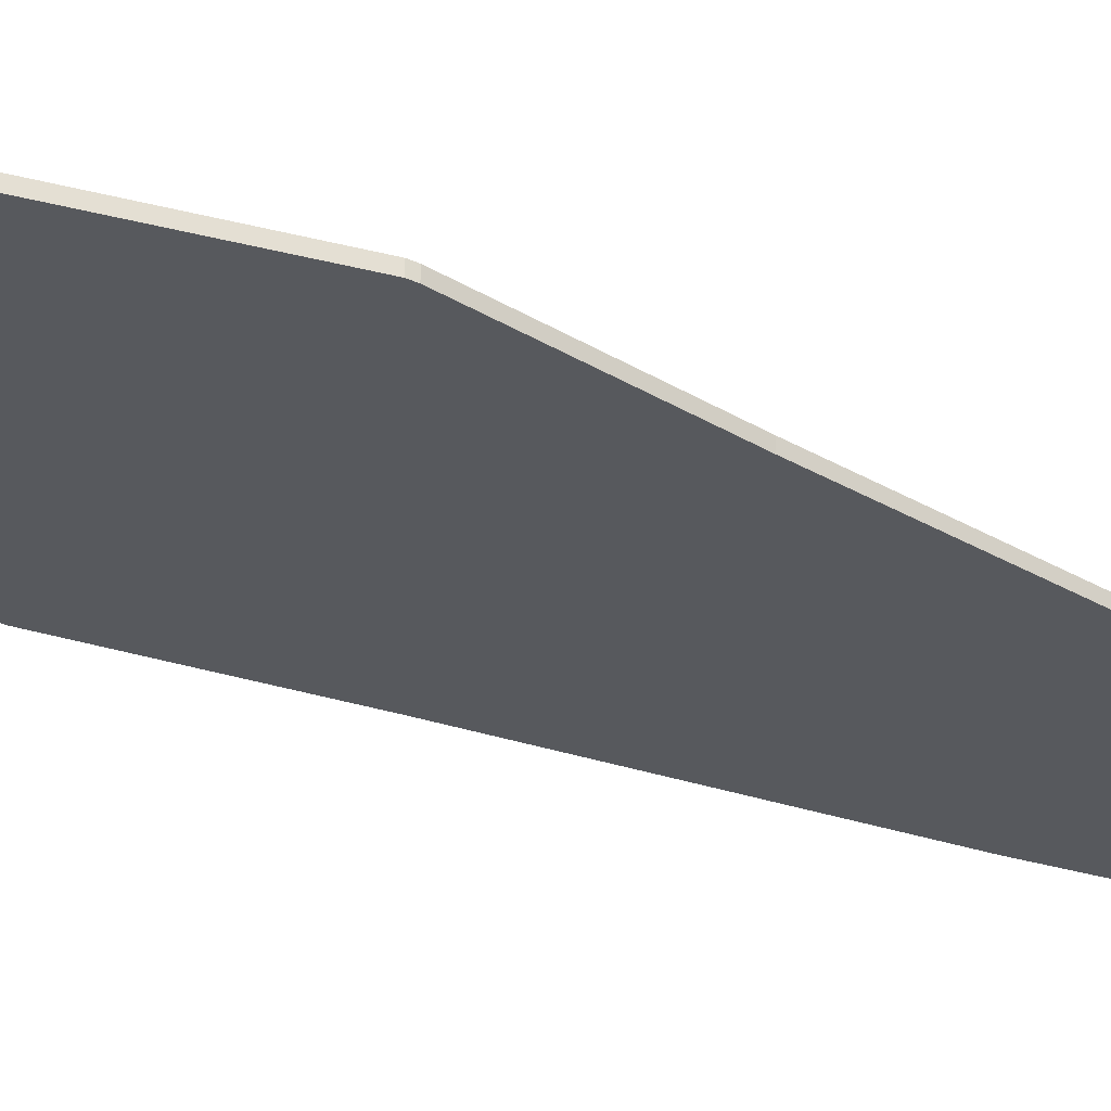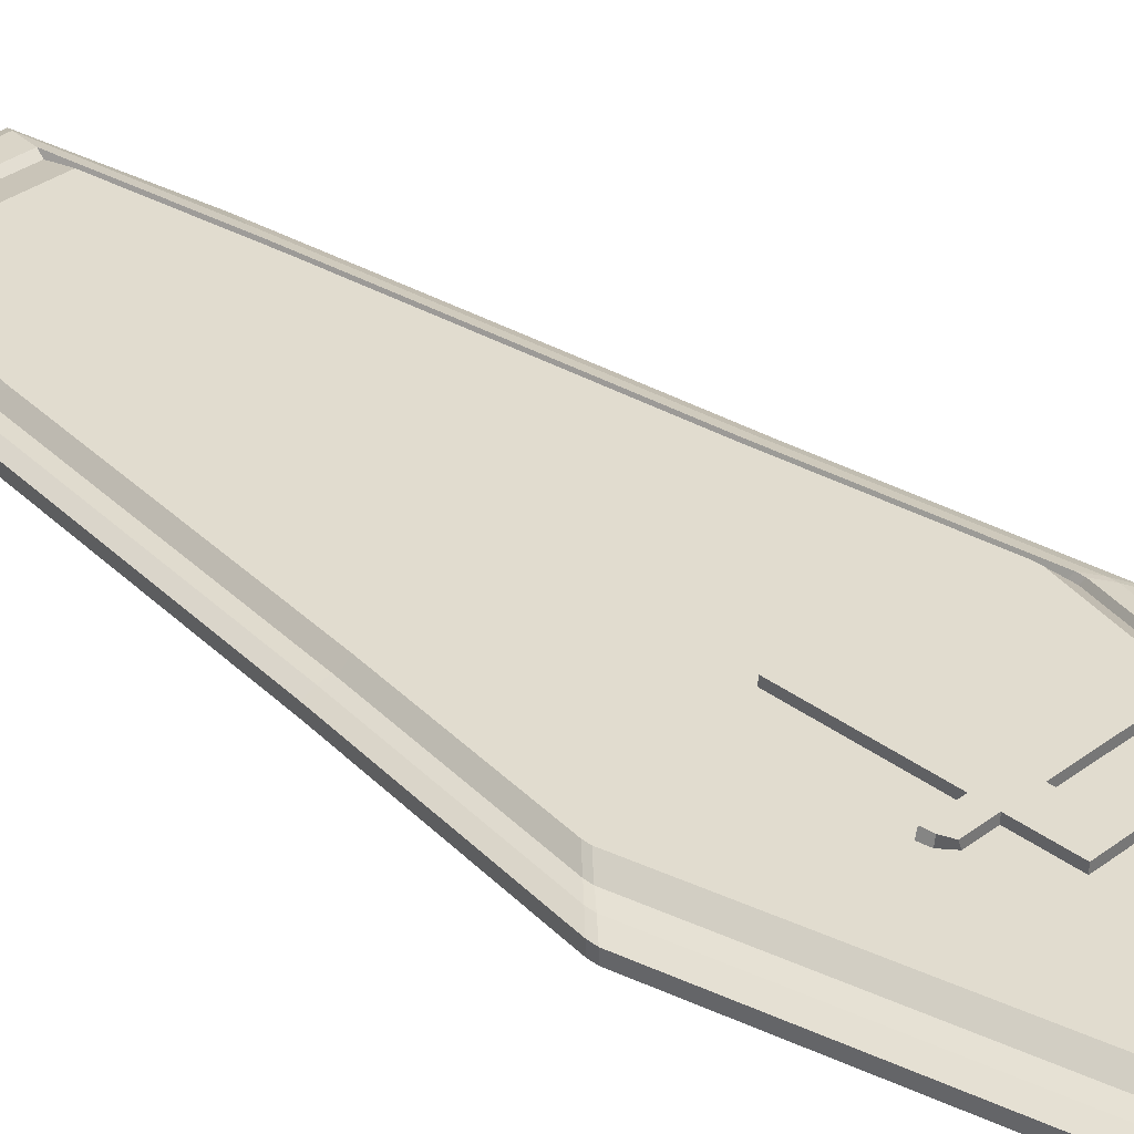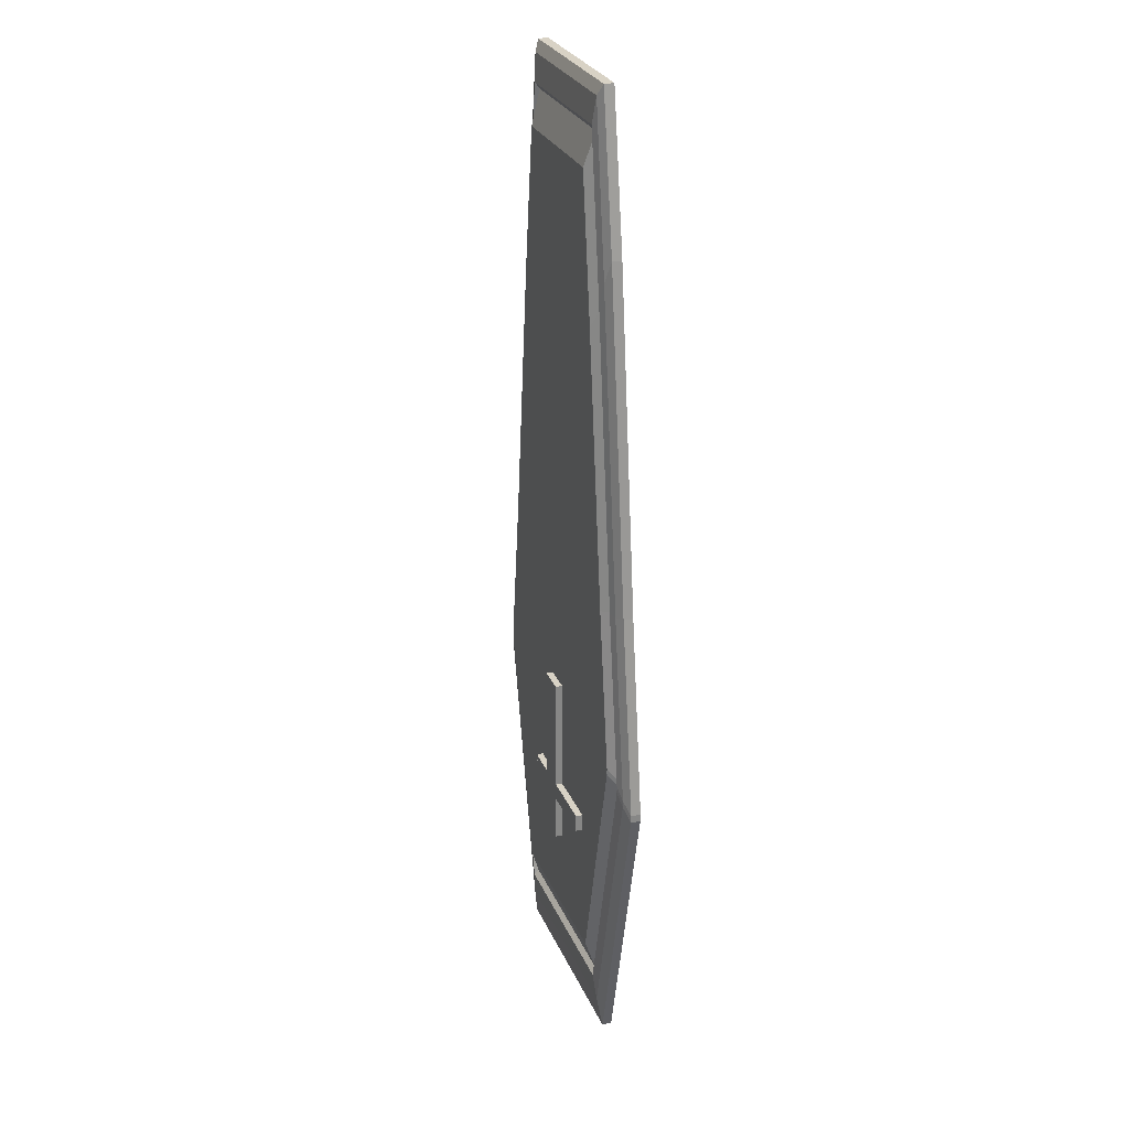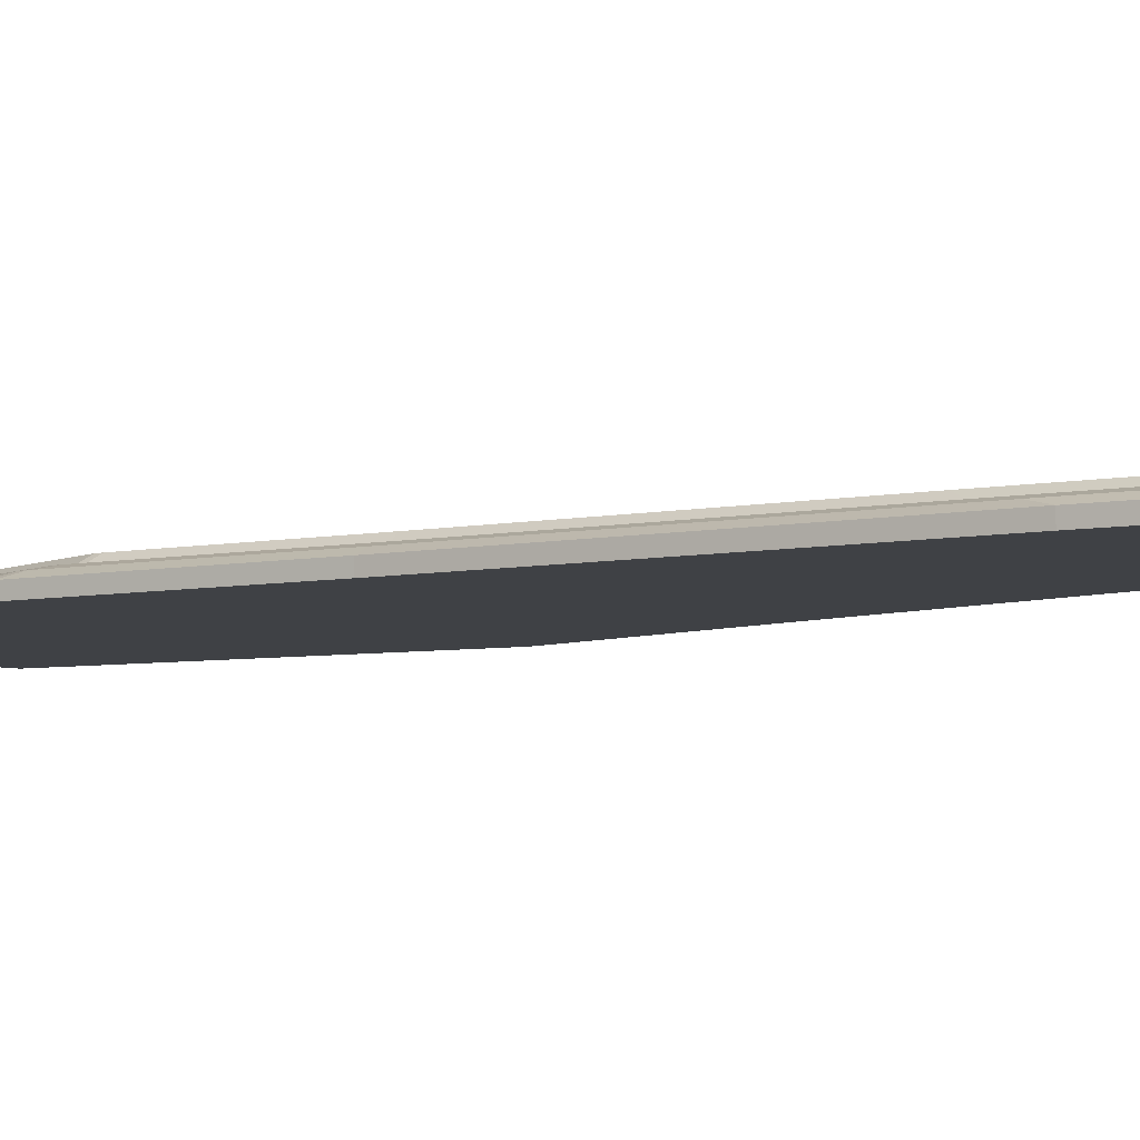
<metadata>
{"format":"obj","ext":"obj","renderer":"f3d","projection":"perspective","resolution":1024,"background":"white","views":[{"elev":-29.4,"azim":-124.3,"up":"+Y"},{"elev":34.5,"azim":135.0,"up":"+Y"},{"elev":27.7,"azim":-109.7,"up":"+Z"},{"elev":-5.3,"azim":-47.3,"up":"+Y"}]}
</metadata>
<code>
o cima_caixao_Plane.093
v -0.3447 -0.04163 2.159
v -0.3447 -0.002354 2.159
v -0.4412 -0.04163 1.551
v -0.4412 -0.002354 1.551
v 0.346 -0.04163 2.159
v 0.346 -0.002354 2.159
v 0.4425 -0.04163 1.551
v 0.4425 -0.002354 1.551
v -0.6045 -0.04163 0.1872
v -0.6045 -0.002354 0.1872
v 0.6058 -0.04163 0.1872
v 0.6058 -0.002354 0.1872
v -0.7169 -0.04163 -0.6302
v -0.7169 -0.002354 -0.6302
v 0.7182 -0.04163 -0.6302
v 0.7182 -0.002354 -0.6302
v -0.7169 -0.04163 -0.6612
v -0.7169 -0.002354 -0.6612
v 0.7182 -0.04163 -0.6612
v 0.7182 -0.002354 -0.6612
v -0.4307 -0.04163 -1.899
v -0.4307 -0.002354 -1.899
v 0.432 -0.04163 -1.899
v 0.432 -0.002354 -1.899
v -0.3235 0.01597 2.116
v -0.414 0.01597 1.464
v 0.4153 0.01597 1.464
v 0.3247 0.01597 2.116
v -0.5673 0.01597 0.184
v 0.5686 0.01597 0.184
v -0.6728 0.01597 -0.5832
v 0.6741 0.01597 -0.5832
v -0.6728 0.01597 -0.6123
v 0.6741 0.01597 -0.6123
v -0.4042 0.01597 -1.772
v 0.4055 0.01597 -1.772
v -0.3042 0.02603 2.009
v -0.3893 0.02603 1.385
v 0.3906 0.02603 1.385
v 0.3055 0.02603 2.009
v -0.5335 0.02603 0.1811
v 0.5348 0.02603 0.1811
v -0.6328 0.02603 -0.5405
v 0.6341 0.02603 -0.5405
v -0.6328 0.02603 -0.5678
v 0.6341 0.02603 -0.5678
v -0.3801 0.02603 -1.659
v 0.3814 0.02603 -1.659
v -0.3001 0.008057 1.984
v -0.3841 0.008057 1.368
v 0.3854 0.008057 1.368
v 0.3014 0.008057 1.984
v -0.5264 0.008057 0.1804
v 0.5277 0.008057 0.1804
v -0.6243 0.008057 -0.5314
v 0.6256 0.008057 -0.5314
v -0.6243 0.008057 -0.5584
v 0.6256 0.008057 -0.5584
v -0.375 0.008057 -1.635
v 0.3763 0.008057 -1.635
v -0.2786 0.04819 1.852
v -0.3567 0.04819 1.28
v 0.358 0.04819 1.28
v 0.2799 0.04819 1.852
v -0.4887 0.04819 0.1772
v 0.49 0.04819 0.1772
v -0.5797 0.04819 -0.4839
v 0.581 0.04819 -0.4839
v -0.5797 0.04819 -0.509
v 0.581 0.04819 -0.509
v -0.3482 0.04819 -1.508
v 0.3495 0.04819 -1.508
v 0.000649 -0.04163 1.551
v 0.000649 -0.04163 2.159
v 0.000649 -0.002354 2.159
v 0.000649 -0.04163 0.1872
v 0.000649 -0.04163 -0.6302
v 0.000649 -0.04163 -0.6612
v 0.000649 -0.04163 -1.899
v 0.000649 -0.002354 -1.899
v 0.000649 0.01597 2.116
v 0.000649 0.01597 -1.772
v 0.000649 0.02603 2.009
v 0.000649 0.02603 -1.659
v 0.000649 0.008057 1.984
v 0.000649 0.008057 -1.635
v 0.000649 0.04819 1.28
v 0.000649 0.04819 1.852
v 0.000649 0.04819 0.1772
v 0.000649 0.04819 -0.4839
v 0.000649 0.04819 -0.509
v 0.000649 0.04819 -1.508
v -0.0576 0.04861 -0.3988
v 0.05889 0.04861 -0.3988
v -0.0576 0.04861 -0.6191
v 0.05889 0.04861 -0.6191
v -0.0576 0.04861 -1.144
v 0.05889 0.04861 -1.144
v 0.05889 0.04861 -0.9525
v -0.0576 0.04861 -0.9525
v -0.0576 0.04861 -0.8795
v 0.05889 0.04861 -0.8795
v 0.1426 0.0762 -0.916
v 0.1426 0.04861 -0.916
v -0.3051 0.04861 -0.9525
v -0.3051 0.04861 -0.8795
v -0.0576 0.0762 -0.6191
v -0.0576 0.0762 -0.3988
v 0.05889 0.0762 -0.3988
v 0.05889 0.0762 -0.6191
v 0.05889 0.0762 -1.144
v -0.0576 0.0762 -1.144
v 0.05889 0.0762 -0.9525
v -0.0576 0.0762 -0.8795
v 0.05889 0.0762 -0.8795
v -0.0576 0.0762 -0.9525
v 0.1548 0.0762 -0.8795
v 0.1548 0.04861 -0.8795
v -0.3051 0.0762 -0.9525
v -0.3051 0.0762 -0.8795
v 0.192 0.04861 -0.8795
v 0.1567 0.04861 -0.9525
v 0.1849 0.0762 -0.8795
v 0.167 0.0762 -0.9525
v 0.05889 0.04861 -0.916
v -0.0576 0.04861 -0.916
v 0.1518 0.0762 -0.9525
v -0.3051 0.04861 -0.916
v 0.05889 0.0762 -0.916
v -0.0576 0.0762 -0.916
v 0.1518 0.04861 -0.9525
v -0.3051 0.0762 -0.916
v 0.181 0.0762 -0.916
v 0.1859 0.04861 -0.916
f 93 95 96 94
f 100 97 98 99
f 126 100 99 125
f 95 101 102 96
f 122 131 127 124
f 126 128 105 100
f 108 109 110 107
f 116 113 111 112
f 130 129 113 116
f 107 110 115 114
f 102 118 117 115
f 130 116 119 132
f 129 115 117 103
f 95 93 108 107
f 131 99 113 127
f 97 100 116 112
f 93 94 109 108
f 128 106 120 132
f 94 96 110 109
f 100 105 119 116
f 106 101 114 120
f 96 102 115 110
f 98 97 112 111
f 99 98 111 113
f 125 104 118 102
f 101 95 107 114
f 99 131 104 125
f 118 121 123 117
f 103 117 123 133
f 104 134 121 118
f 131 122 134 104
f 127 103 133 124
f 134 133 123 121
f 105 128 132 119
f 114 130 132 120
f 113 129 103 127
f 114 115 129 130
f 101 106 128 126
f 124 133 134 122
f 101 126 125 102
f 1 2 4 3
f 73 3 9 76
f 7 8 6 5
f 74 75 2 1
f 73 7 5 74
f 8 12 30 27
f 12 11 15 16
f 75 6 28 81
f 3 4 10 9
f 8 7 11 12
f 80 22 35 82
f 76 9 13 77
f 20 24 36 34
f 9 10 14 13
f 20 19 23 24
f 13 14 18 17
f 16 15 19 20
f 77 13 17 78
f 79 80 24 23
f 78 17 21 79
f 14 10 29 31
f 17 18 22 21
f 35 33 45 47
f 30 32 44 42
f 32 34 46 44
f 34 36 48 46
f 26 25 37 38
f 12 16 32 30
f 6 8 27 28
f 16 20 34 32
f 4 2 25 26
f 10 4 26 29
f 22 18 33 35
f 18 14 31 33
f 47 45 57 59
f 42 44 56 54
f 44 46 58 56
f 46 48 60 58
f 38 37 49 50
f 27 30 42 39
f 33 31 43 45
f 28 27 39 40
f 31 29 41 43
f 29 26 38 41
f 82 35 47 84
f 81 28 40 83
f 58 60 72 70
f 50 49 61 62
f 85 52 64 88
f 86 59 71 92
f 53 50 62 65
f 39 42 54 51
f 45 43 55 57
f 40 39 51 52
f 43 41 53 55
f 41 38 50 53
f 84 47 59 86
f 83 40 52 85
f 87 62 61 88
f 87 63 66 89
f 90 68 70 91
f 89 66 68 90
f 91 70 72 92
f 56 58 70 68
f 54 56 68 66
f 59 57 69 71
f 51 54 66 63
f 57 55 67 69
f 52 51 63 64
f 55 53 65 67
f 69 91 92 71
f 65 89 90 67
f 67 90 91 69
f 62 87 89 65
f 63 87 88 64
f 37 83 85 49
f 48 84 86 60
f 60 86 92 72
f 49 85 88 61
f 25 81 83 37
f 36 82 84 48
f 19 78 79 23
f 21 22 80 79
f 15 77 78 19
f 11 76 77 15
f 24 80 82 36
f 2 75 81 25
f 3 73 74 1
f 5 6 75 74
f 7 73 76 11

</code>
